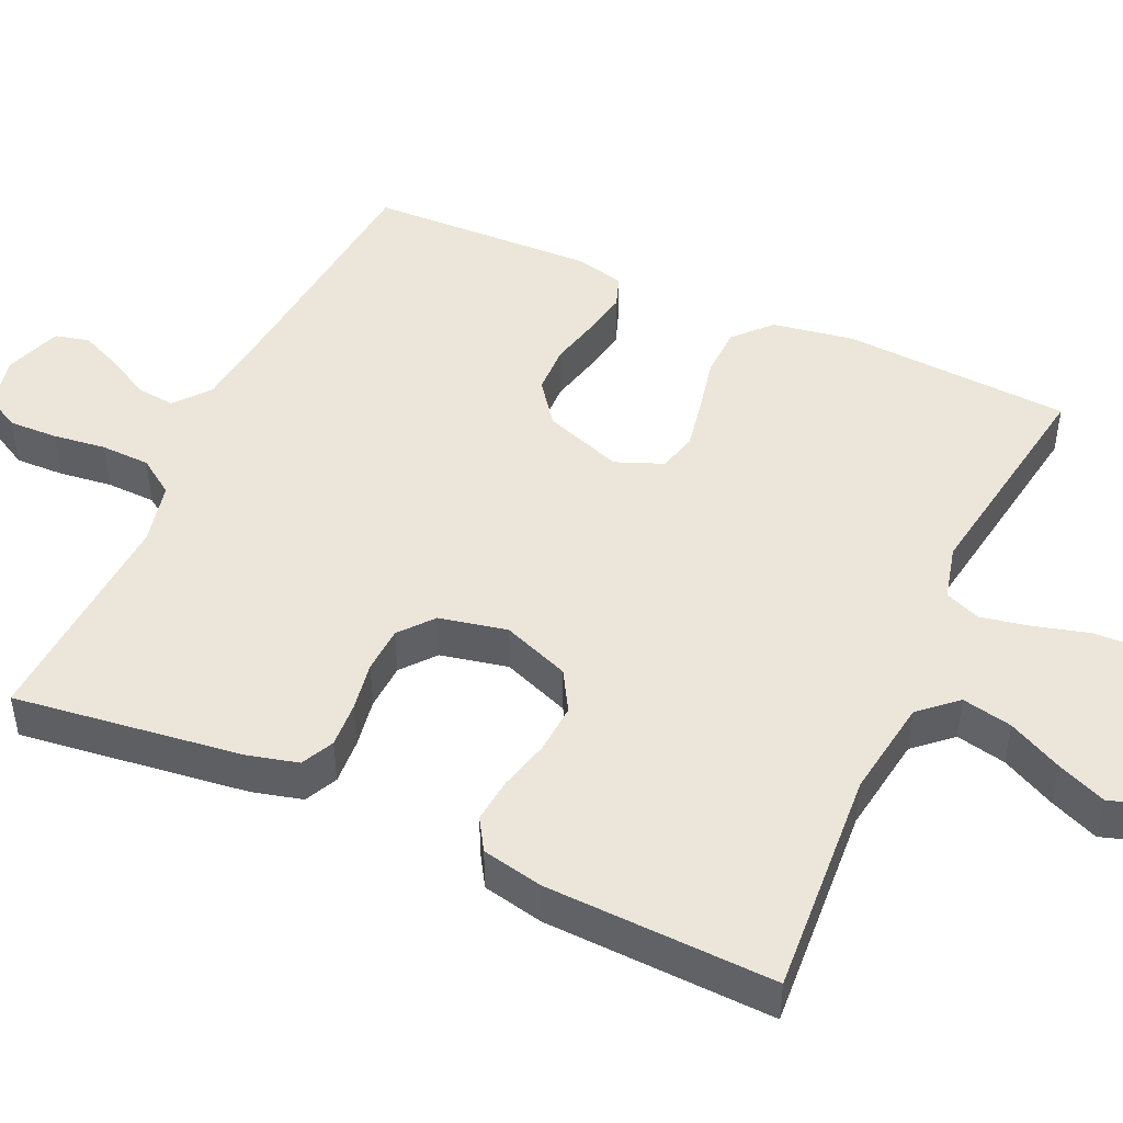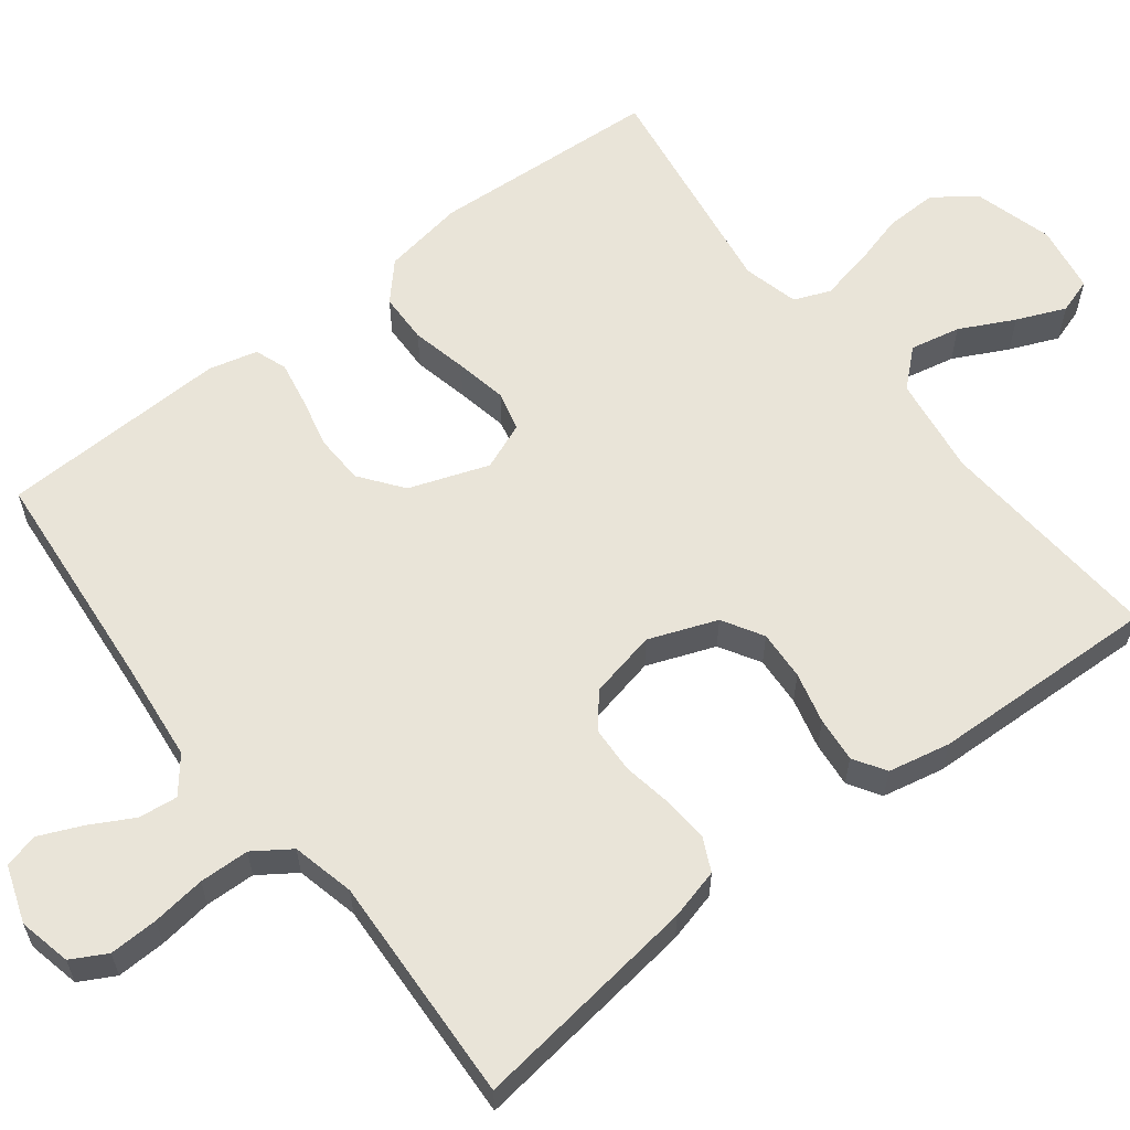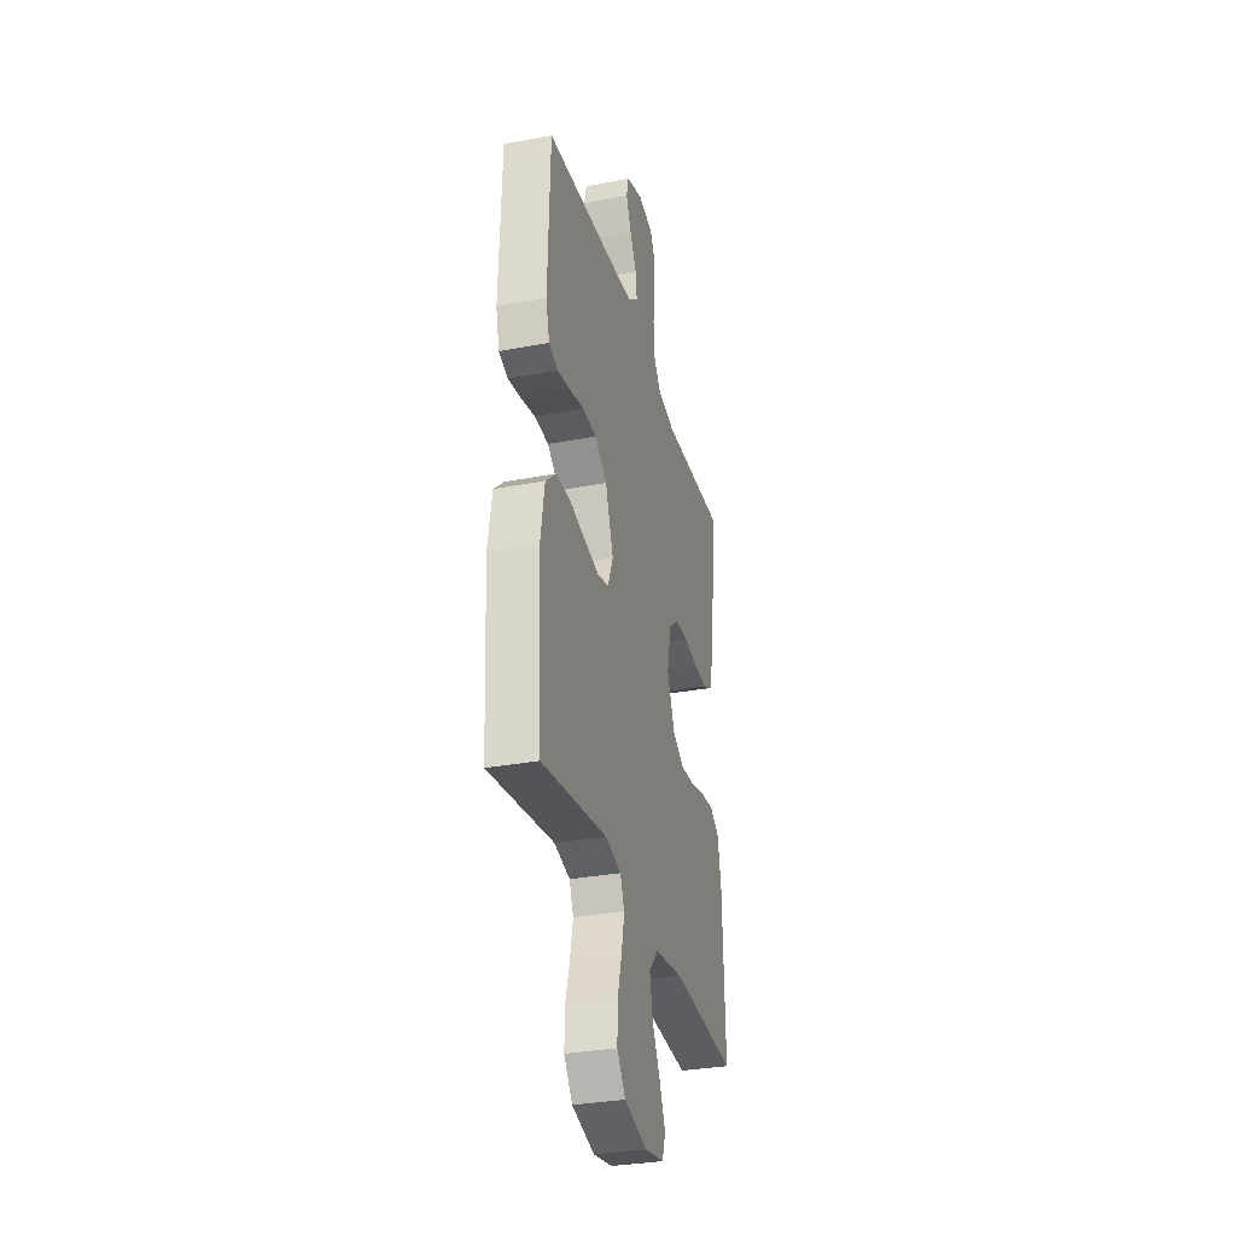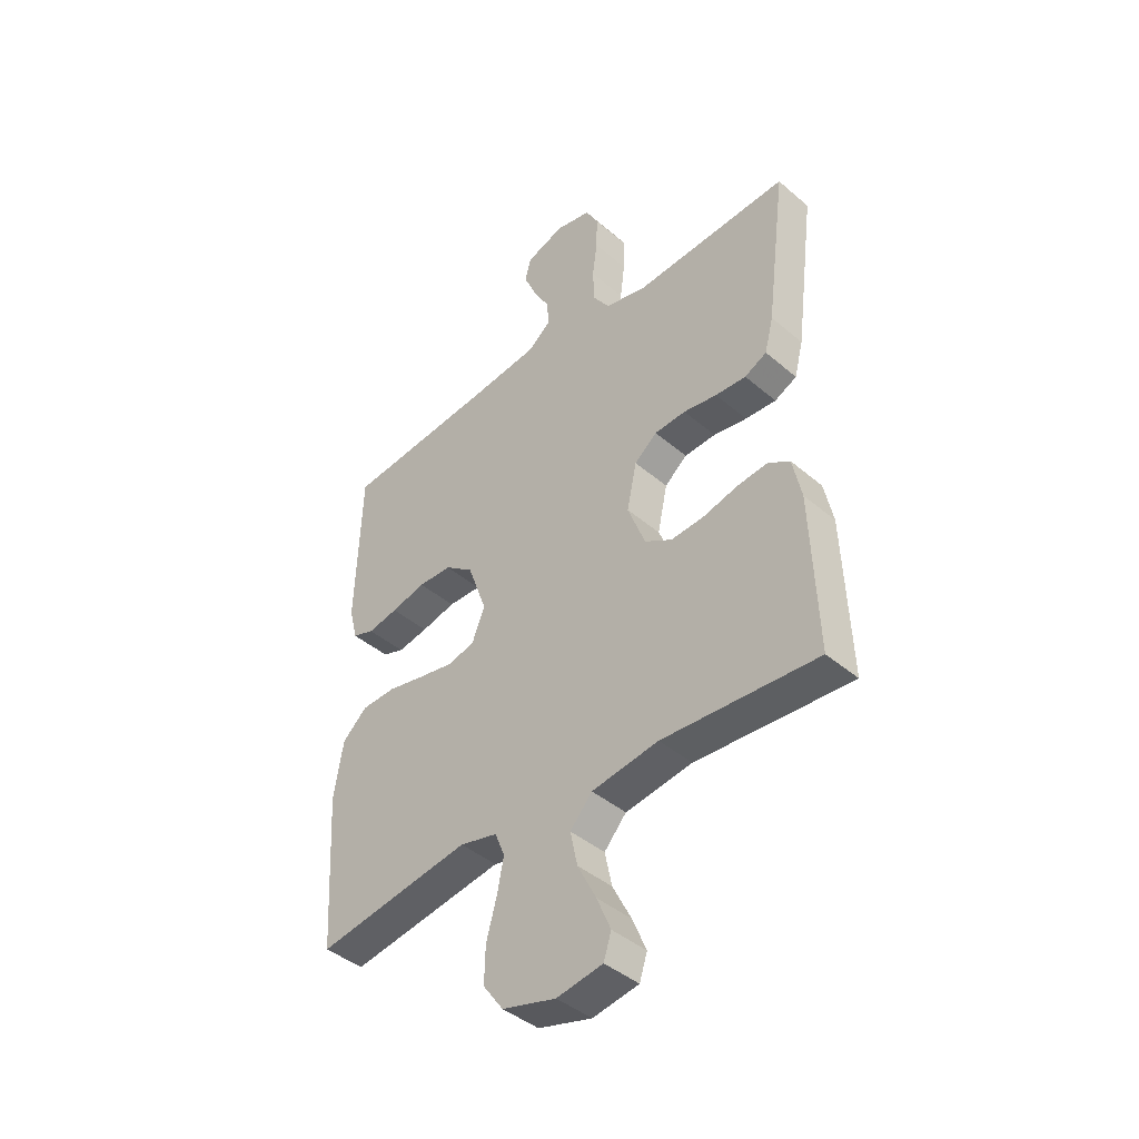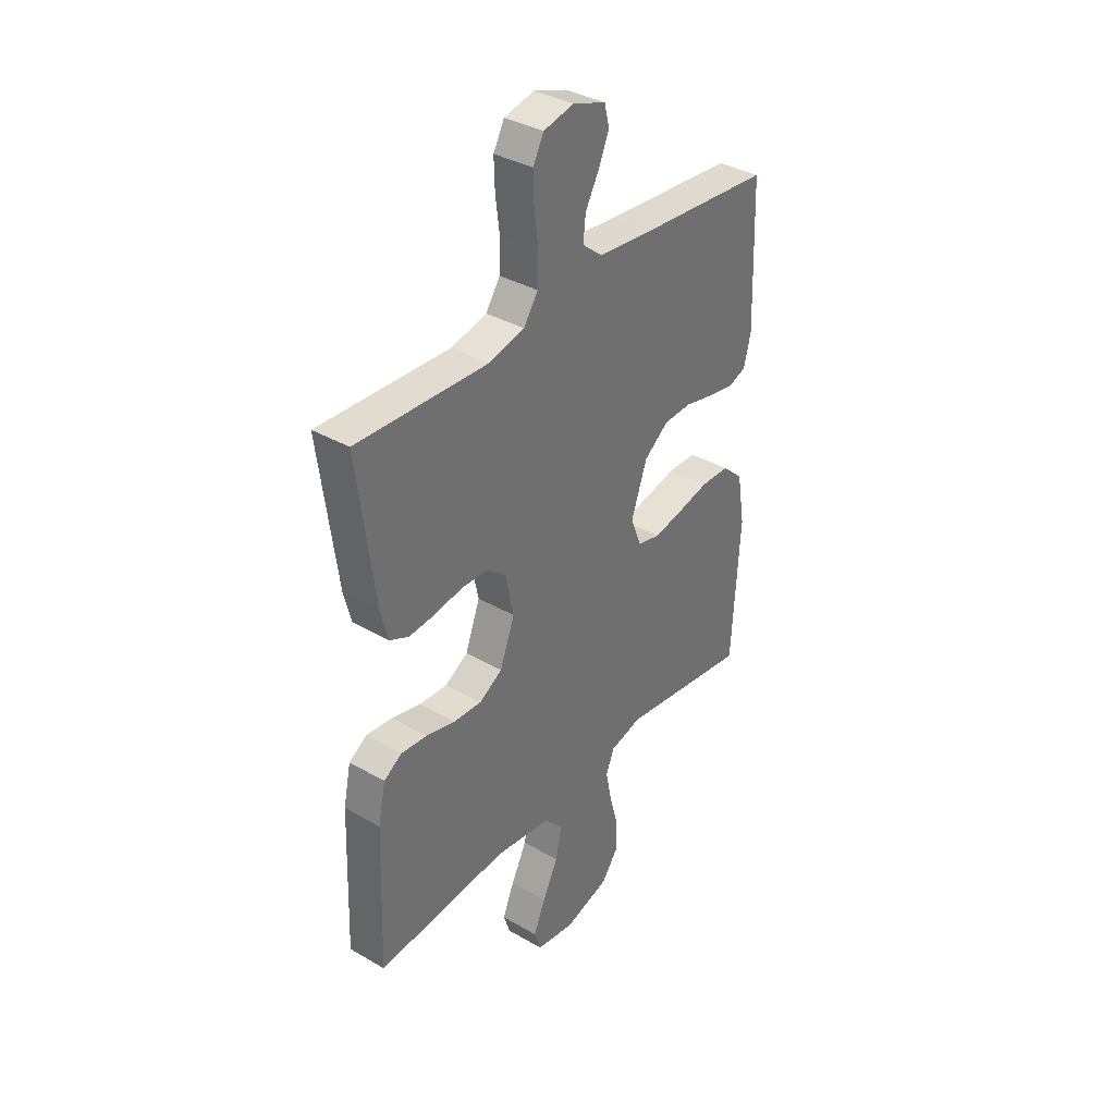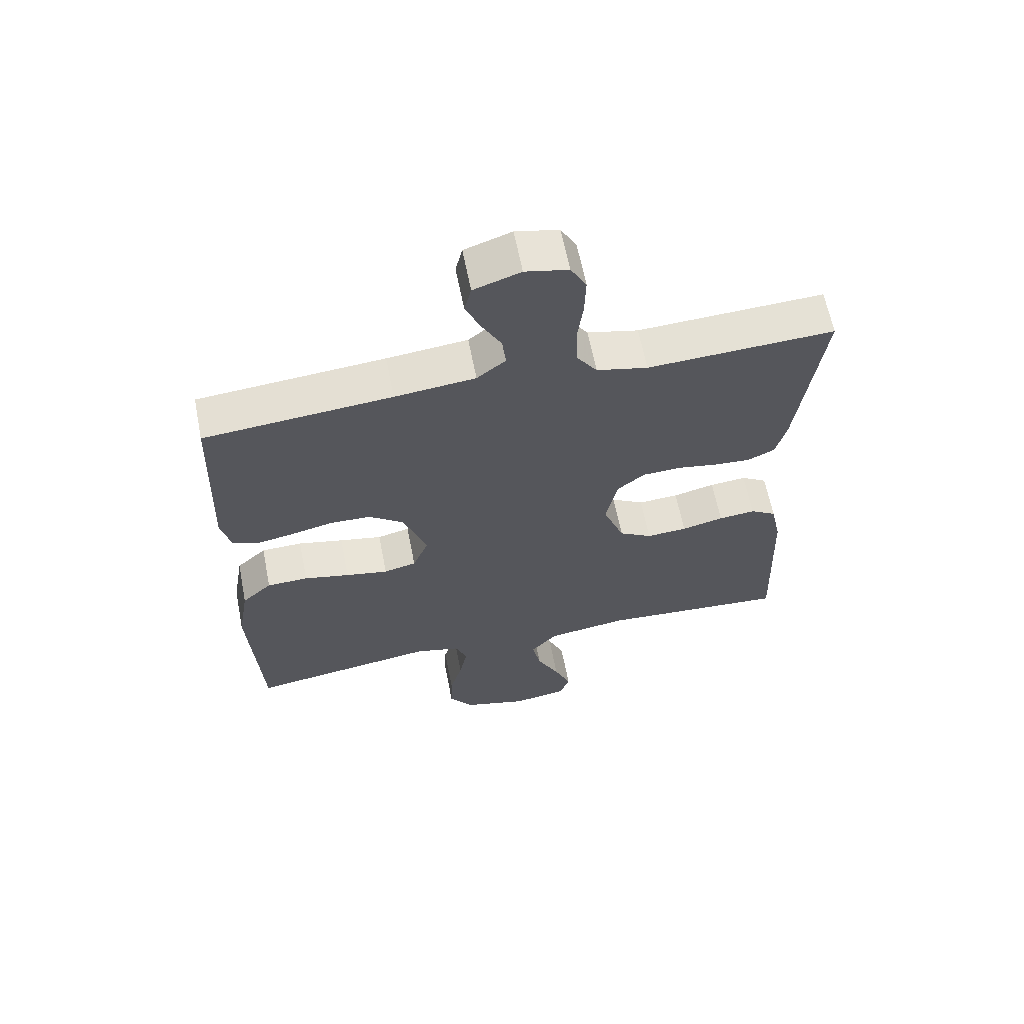
<metadata>
{"format":"obj","ext":"obj","renderer":"f3d","projection":"perspective","resolution":1024,"background":"white","views":[{"elev":47.1,"azim":114.5,"up":"+Y"},{"elev":60.3,"azim":52.2,"up":"+Y"},{"elev":-31.9,"azim":-75.0,"up":"+Z"},{"elev":-42.5,"azim":44.6,"up":"+Z"},{"elev":36.3,"azim":127.0,"up":"+Z"},{"elev":62.9,"azim":-11.1,"up":"+Z"}]}
</metadata>
<code>
v 0.5 0.07 0.5
v 0.461 0.07 0.2
v 0.444 0.07 0.134
v 0.401 0.07 0.113
v 0.341 0.07 0.117
v 0.276 0.07 0.128
v 0.215 0.07 0.125
v 0.171 0.07 0.089
v 0.152 0.07 0
v 0.186 0.07 -0.089
v 0.239 0.07 -0.12
v 0.304 0.07 -0.116
v 0.371 0.07 -0.099
v 0.43 0.07 -0.093
v 0.472 0.07 -0.119
v 0.489 0.07 -0.2
v 0.5 0.07 -0.5
v 0.2 0.07 -0.479
v 0.07 0.07 -0.498
v 0.027 0.07 -0.546
v 0.041 0.07 -0.612
v 0.077 0.07 -0.683
v 0.104 0.07 -0.747
v 0.089 0.07 -0.793
v 0 0.07 -0.808
v -0.104 0.07 -0.779
v -0.143 0.07 -0.725
v -0.141 0.07 -0.656
v -0.121 0.07 -0.584
v -0.108 0.07 -0.519
v -0.127 0.07 -0.472
v -0.2 0.07 -0.454
v -0.5 0.07 -0.5
v -0.518 0.07 -0.2
v -0.5 0.07 -0.092
v -0.452 0.07 -0.048
v -0.386 0.07 -0.046
v -0.313 0.07 -0.062
v -0.245 0.07 -0.075
v -0.193 0.07 -0.062
v -0.168 0.07 0
v -0.205 0.07 0.104
v -0.261 0.07 0.146
v -0.326 0.07 0.148
v -0.393 0.07 0.132
v -0.452 0.07 0.121
v -0.494 0.07 0.136
v -0.51 0.07 0.2
v -0.5 0.07 0.5
v -0.2 0.07 0.527
v -0.071 0.07 0.541
v -0.025 0.07 0.578
v -0.031 0.07 0.629
v -0.062 0.07 0.686
v -0.086 0.07 0.741
v -0.075 0.07 0.786
v 0 0.07 0.812
v 0.069 0.07 0.797
v 0.094 0.07 0.751
v 0.092 0.07 0.687
v 0.083 0.07 0.617
v 0.085 0.07 0.552
v 0.118 0.07 0.504
v 0.2 0.07 0.485
v 0.5 0 0.5
v 0.461 0 0.2
v 0.444 0 0.134
v 0.401 0 0.113
v 0.341 0 0.117
v 0.276 0 0.128
v 0.215 0 0.125
v 0.171 0 0.089
v 0.152 0 0
v 0.186 0 -0.089
v 0.239 0 -0.12
v 0.304 0 -0.116
v 0.371 0 -0.099
v 0.43 0 -0.093
v 0.472 0 -0.119
v 0.489 0 -0.2
v 0.5 0 -0.5
v 0.2 0 -0.479
v 0.07 0 -0.498
v 0.027 0 -0.546
v 0.041 0 -0.612
v 0.077 0 -0.683
v 0.104 0 -0.747
v 0.089 0 -0.793
v 0 0 -0.808
v -0.104 0 -0.779
v -0.143 0 -0.725
v -0.141 0 -0.656
v -0.121 0 -0.584
v -0.108 0 -0.519
v -0.127 0 -0.472
v -0.2 0 -0.454
v -0.5 0 -0.5
v -0.518 0 -0.2
v -0.5 0 -0.092
v -0.452 0 -0.048
v -0.386 0 -0.046
v -0.313 0 -0.062
v -0.245 0 -0.075
v -0.193 0 -0.062
v -0.168 0 0
v -0.205 0 0.104
v -0.261 0 0.146
v -0.326 0 0.148
v -0.393 0 0.132
v -0.452 0 0.121
v -0.494 0 0.136
v -0.51 0 0.2
v -0.5 0 0.5
v -0.2 0 0.527
v -0.071 0 0.541
v -0.025 0 0.578
v -0.031 0 0.629
v -0.062 0 0.686
v -0.086 0 0.741
v -0.075 0 0.786
v 0 0 0.812
v 0.069 0 0.797
v 0.094 0 0.751
v 0.092 0 0.687
v 0.083 0 0.617
v 0.085 0 0.552
v 0.118 0 0.504
v 0.2 0 0.485
f 58 59 60 61
f 58 61 62
f 57 58 62
f 56 57 62
f 53 54 55 56
f 53 56 62
f 52 53 62 63
f 47 48 49 50
f 47 50 51
f 44 45 46 47
f 44 47 51 52
f 35 36 37 38
f 35 38 39
f 32 33 34 35
f 31 32 35 39
f 30 31 39 40
f 26 27 28 29
f 26 29 30
f 25 26 30
f 21 22 23 24
f 21 24 25 30
f 15 16 17 18
f 15 18 19
f 12 13 14 15
f 11 12 15 19
f 10 11 19 20
f 3 4 5 6
f 1 2 3 6
f 64 1 6 7
f 63 64 7 8
f 43 44 52 63
f 42 43 63 8
f 41 42 8 9
f 20 21 30 40
f 20 40 41
f 9 10 20 41
f 125 124 123 122
f 126 125 122
f 126 122 121
f 126 121 120
f 120 119 118 117
f 126 120 117
f 127 126 117 116
f 114 113 112 111
f 115 114 111
f 111 110 109 108
f 116 115 111 108
f 102 101 100 99
f 103 102 99
f 99 98 97 96
f 103 99 96 95
f 104 103 95 94
f 93 92 91 90
f 94 93 90
f 94 90 89
f 88 87 86 85
f 94 89 88 85
f 82 81 80 79
f 83 82 79
f 79 78 77 76
f 83 79 76 75
f 84 83 75 74
f 70 69 68 67
f 70 67 66 65
f 71 70 65 128
f 72 71 128 127
f 127 116 108 107
f 72 127 107 106
f 73 72 106 105
f 104 94 85 84
f 105 104 84
f 105 84 74 73
f 1 65 66 2
f 2 66 67 3
f 3 67 68 4
f 4 68 69 5
f 5 69 70 6
f 6 70 71 7
f 7 71 72 8
f 8 72 73 9
f 9 73 74 10
f 10 74 75 11
f 11 75 76 12
f 12 76 77 13
f 13 77 78 14
f 14 78 79 15
f 15 79 80 16
f 16 80 81 17
f 17 81 82 18
f 18 82 83 19
f 19 83 84 20
f 20 84 85 21
f 21 85 86 22
f 22 86 87 23
f 23 87 88 24
f 24 88 89 25
f 25 89 90 26
f 26 90 91 27
f 27 91 92 28
f 28 92 93 29
f 29 93 94 30
f 30 94 95 31
f 31 95 96 32
f 32 96 97 33
f 33 97 98 34
f 34 98 99 35
f 35 99 100 36
f 36 100 101 37
f 37 101 102 38
f 38 102 103 39
f 39 103 104 40
f 40 104 105 41
f 41 105 106 42
f 42 106 107 43
f 43 107 108 44
f 44 108 109 45
f 45 109 110 46
f 46 110 111 47
f 47 111 112 48
f 48 112 113 49
f 49 113 114 50
f 50 114 115 51
f 51 115 116 52
f 52 116 117 53
f 53 117 118 54
f 54 118 119 55
f 55 119 120 56
f 56 120 121 57
f 57 121 122 58
f 58 122 123 59
f 59 123 124 60
f 60 124 125 61
f 61 125 126 62
f 62 126 127 63
f 63 127 128 64
f 64 128 65 1

</code>
